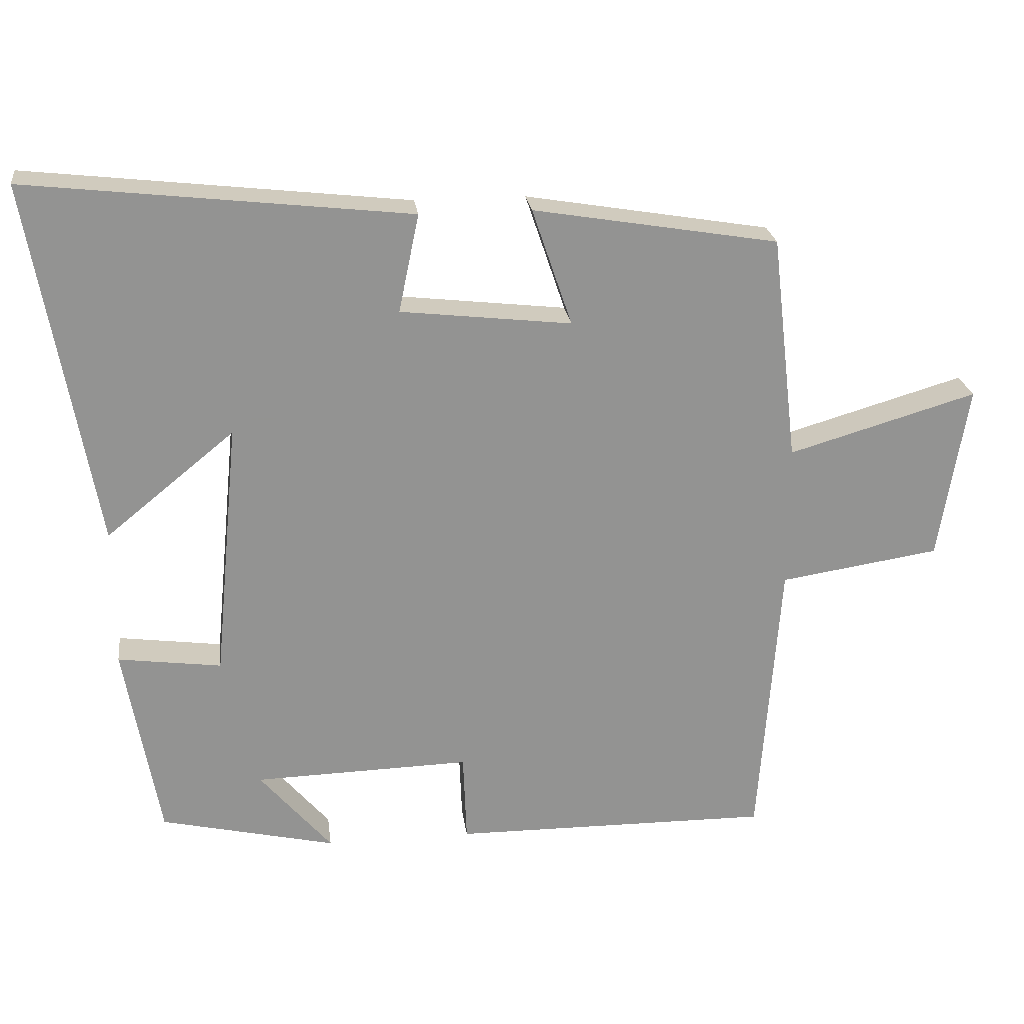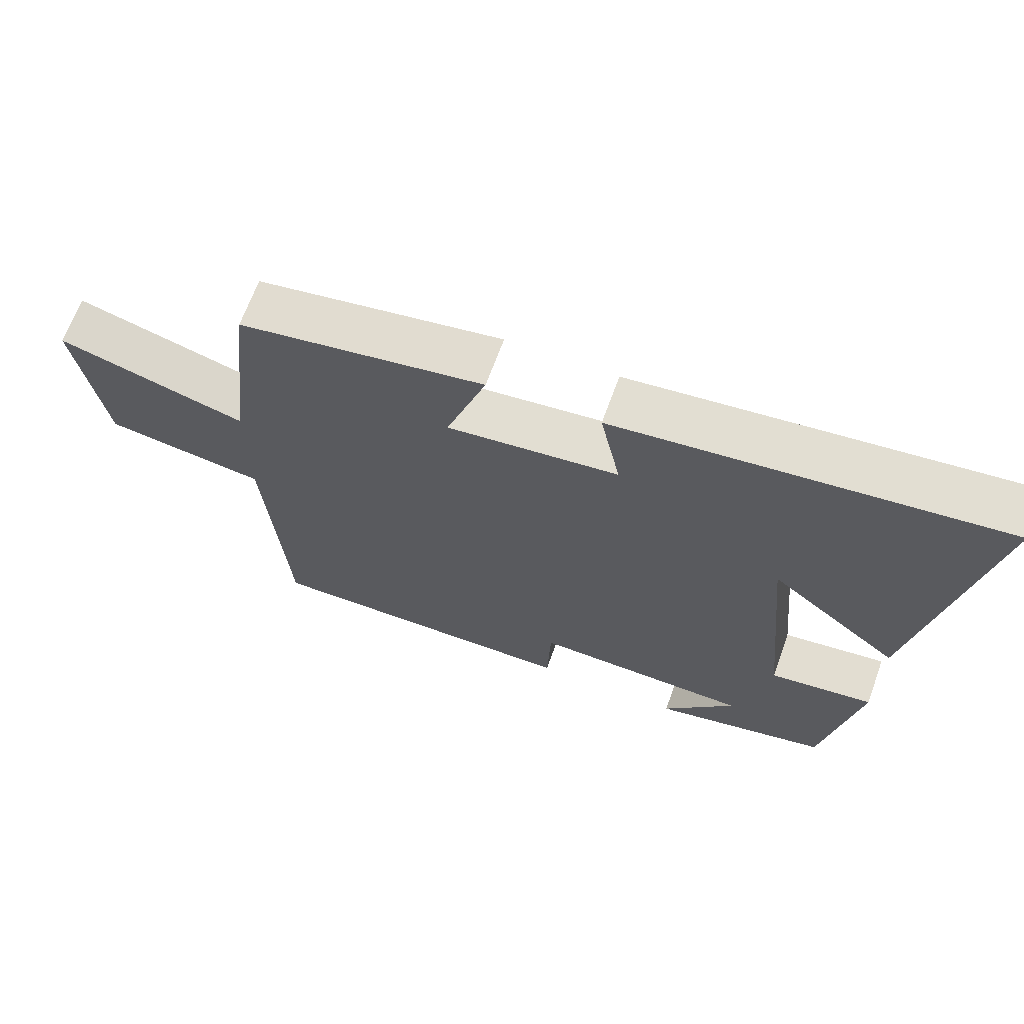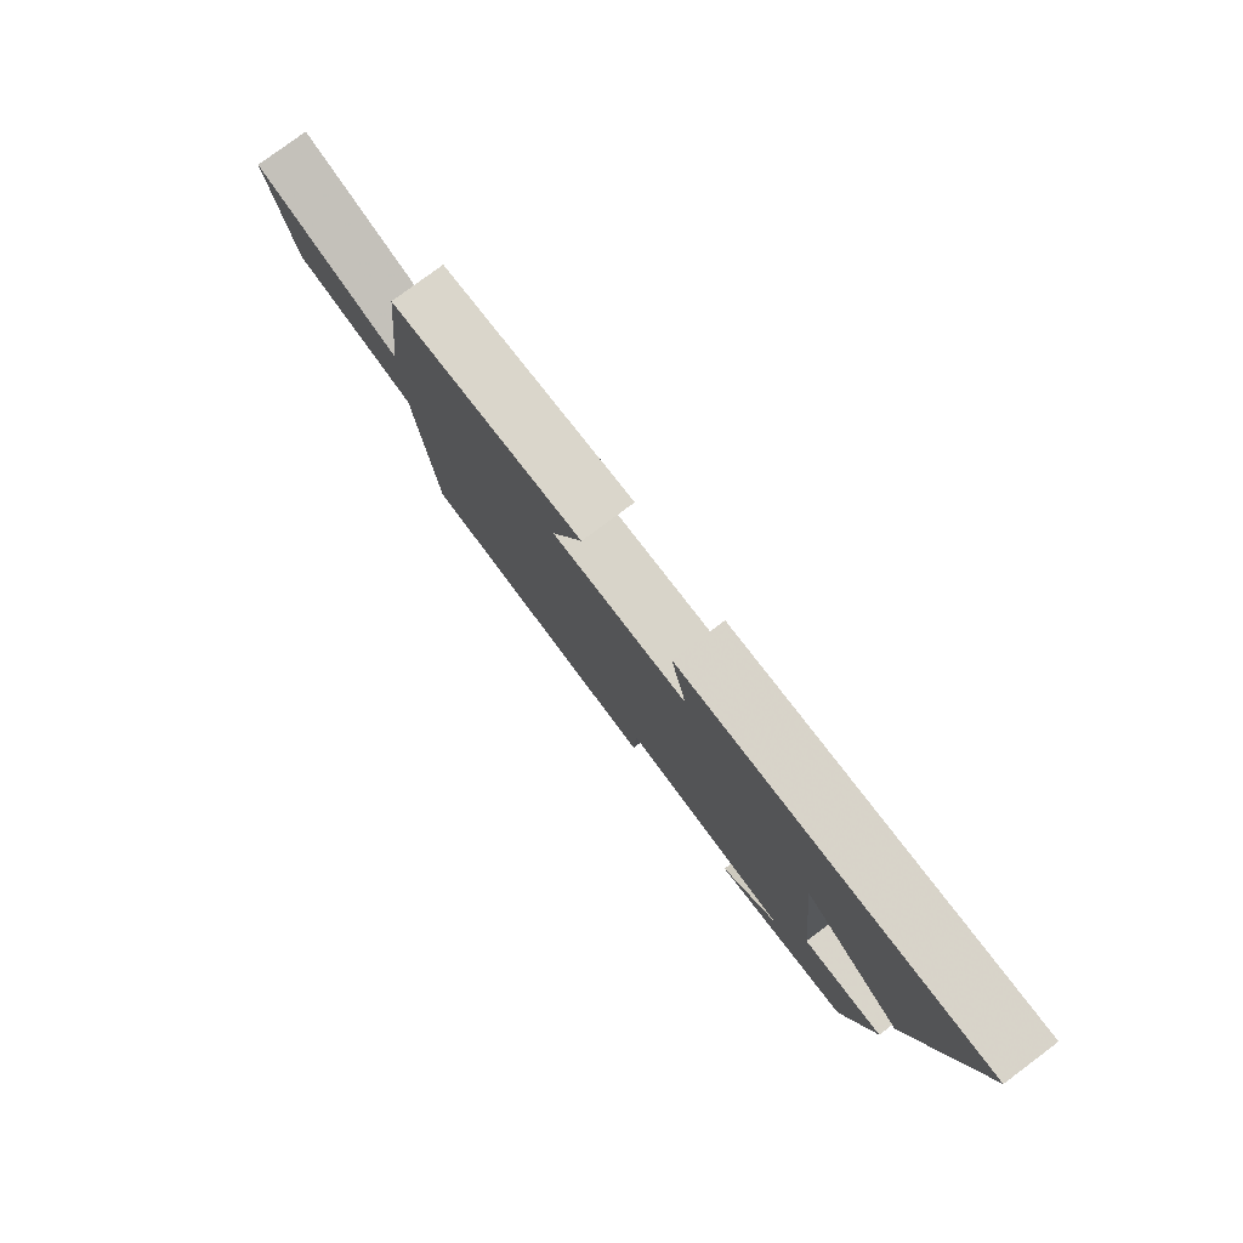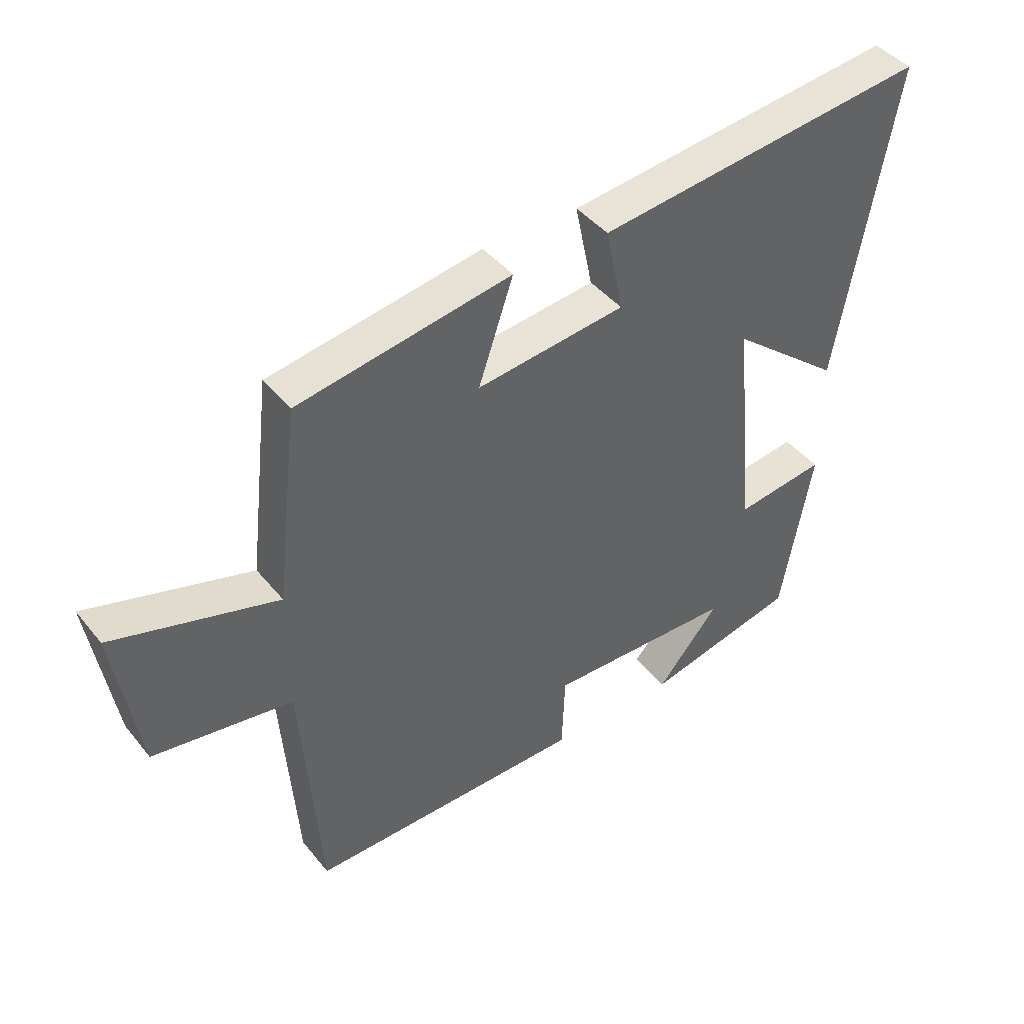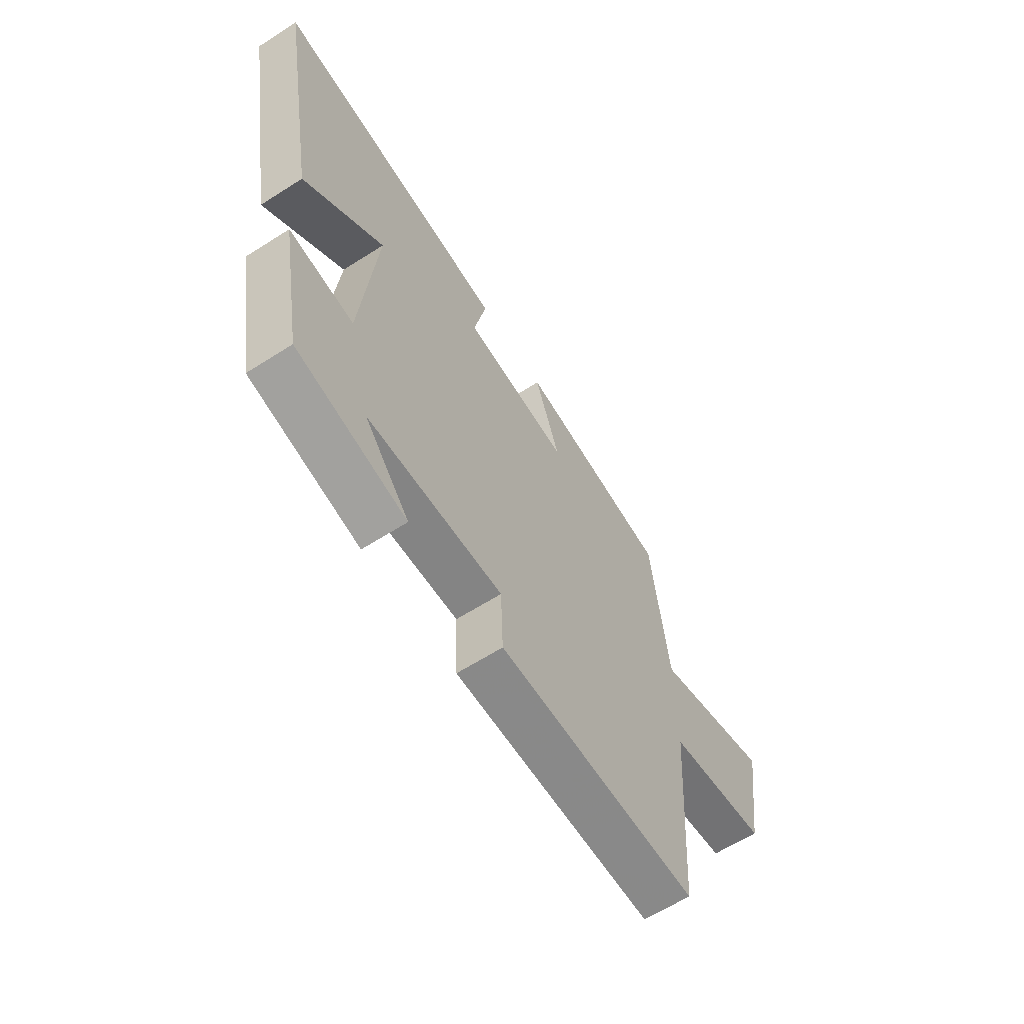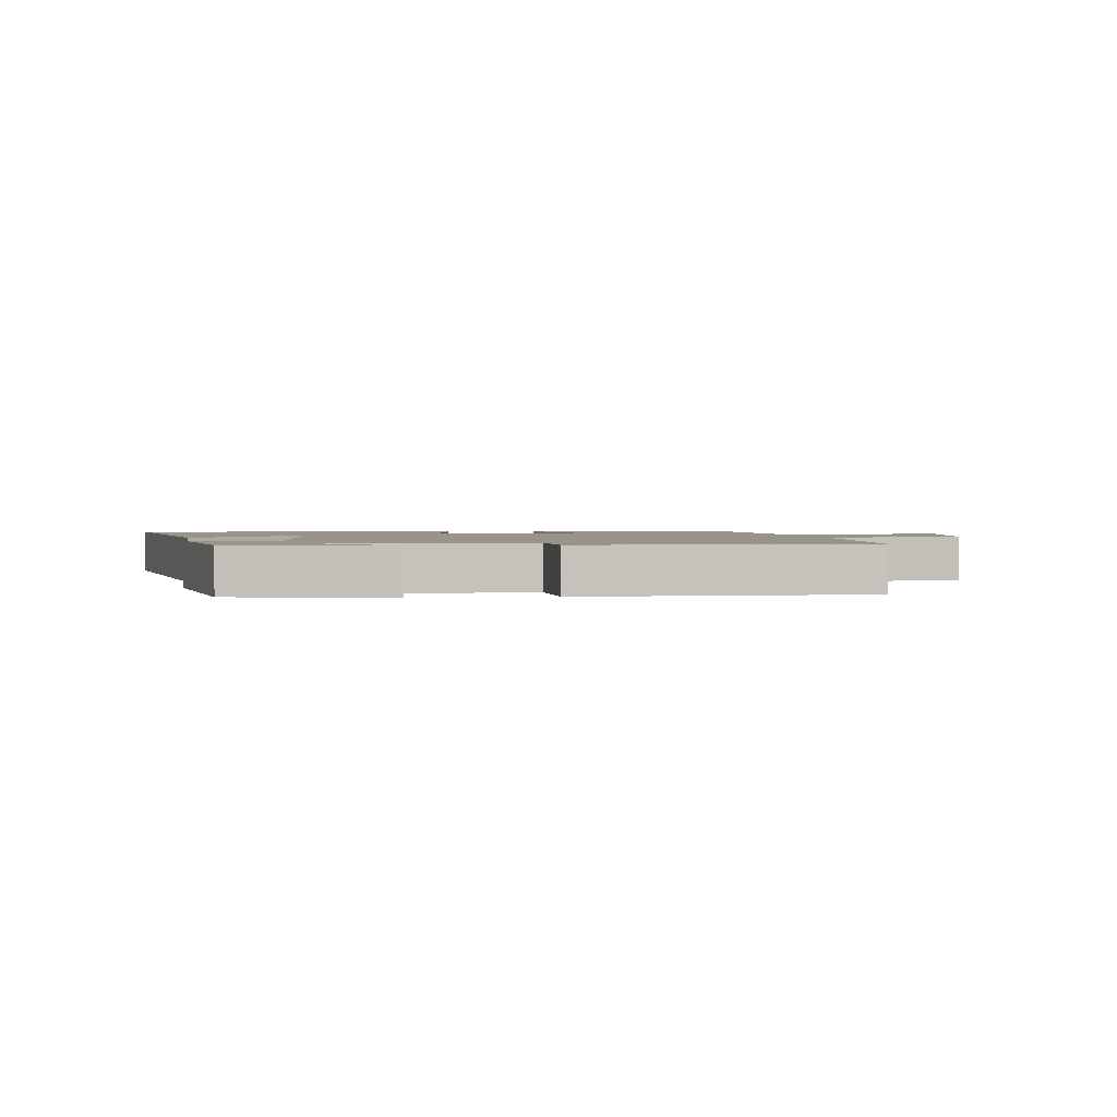
<metadata>
{"format":"obj","ext":"obj","renderer":"f3d","projection":"perspective","resolution":1024,"background":"white","views":[{"elev":23.8,"azim":172.7,"up":"+Z"},{"elev":66.7,"azim":19.9,"up":"+Z"},{"elev":79.4,"azim":53.3,"up":"+Z"},{"elev":43.1,"azim":-35.8,"up":"+Z"},{"elev":-62.6,"azim":122.9,"up":"+Z"},{"elev":1.8,"azim":171.6,"up":"+Y"}]}
</metadata>
<code>
v -0.462 0.07 0.441
v -0.112 0.07 0.5
v -0.169 0.07 0.332
v 0.075 0.07 0.36
v 0.046 0.07 0.5
v 0.592 0.07 0.562
v 0.5 0.07 0.04
v 0.316 0.07 0.19
v 0.352 0.07 -0.18
v 0.5 0.07 -0.16
v 0.45 0.07 -0.442
v 0.199 0.07 -0.5
v 0.302 0.07 -0.379
v -0.008 0.07 -0.371
v -0.013 0.07 -0.5
v -0.47 0.07 -0.504
v -0.5 0.07 -0.091
v -0.729 0.07 -0.056
v -0.769 0.07 0.196
v -0.5 0.07 0.117
v -0.462 0 0.441
v -0.112 0 0.5
v -0.169 0 0.332
v 0.075 0 0.36
v 0.046 0 0.5
v 0.592 0 0.562
v 0.5 0 0.04
v 0.316 0 0.19
v 0.352 0 -0.18
v 0.5 0 -0.16
v 0.45 0 -0.442
v 0.199 0 -0.5
v 0.302 0 -0.379
v -0.008 0 -0.371
v -0.013 0 -0.5
v -0.47 0 -0.504
v -0.5 0 -0.091
v -0.729 0 -0.056
v -0.769 0 0.196
v -0.5 0 0.117
f 17 18 19 20
f 14 15 16 17
f 13 14 17 20
f 10 11 12 13
f 9 10 13
f 8 9 13 20
f 5 6 7 8
f 4 5 8
f 3 4 8 20
f 1 2 3 20
f 40 39 38 37
f 37 36 35 34
f 40 37 34 33
f 33 32 31 30
f 33 30 29
f 40 33 29 28
f 28 27 26 25
f 28 25 24
f 40 28 24 23
f 40 23 22 21
f 1 21 22 2
f 2 22 23 3
f 3 23 24 4
f 4 24 25 5
f 5 25 26 6
f 6 26 27 7
f 7 27 28 8
f 8 28 29 9
f 9 29 30 10
f 10 30 31 11
f 11 31 32 12
f 12 32 33 13
f 13 33 34 14
f 14 34 35 15
f 15 35 36 16
f 16 36 37 17
f 17 37 38 18
f 18 38 39 19
f 19 39 40 20
f 20 40 21 1

</code>
